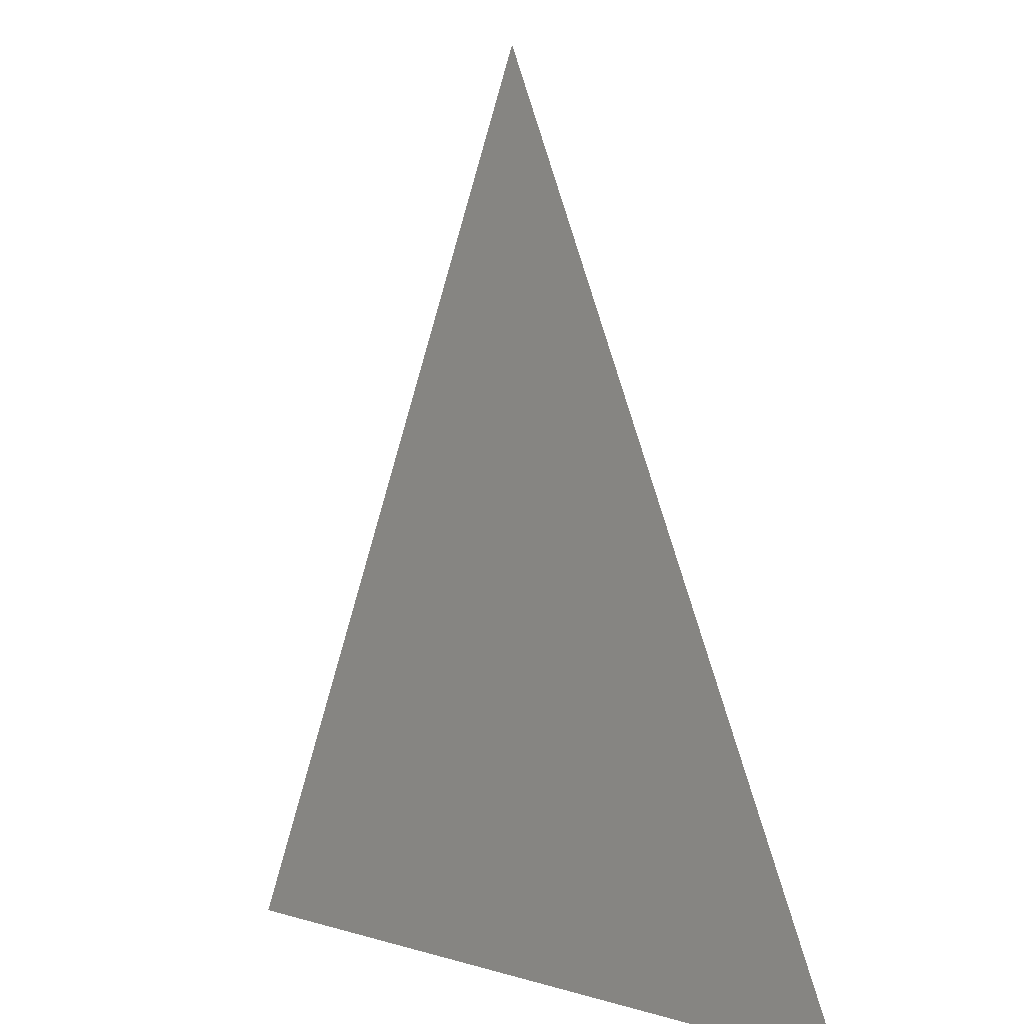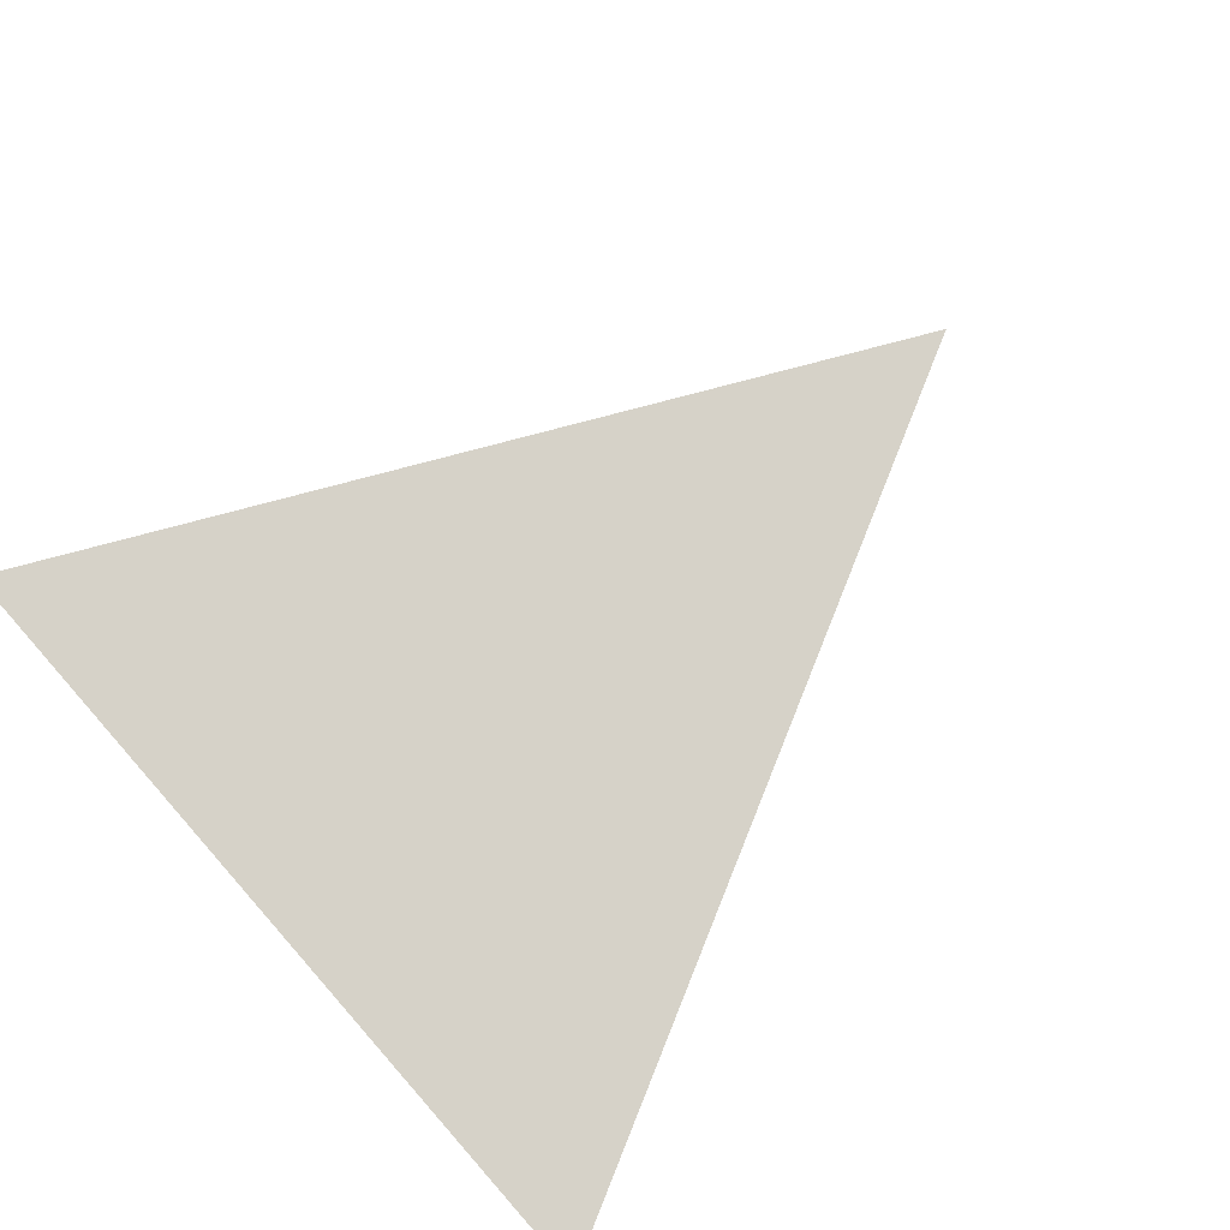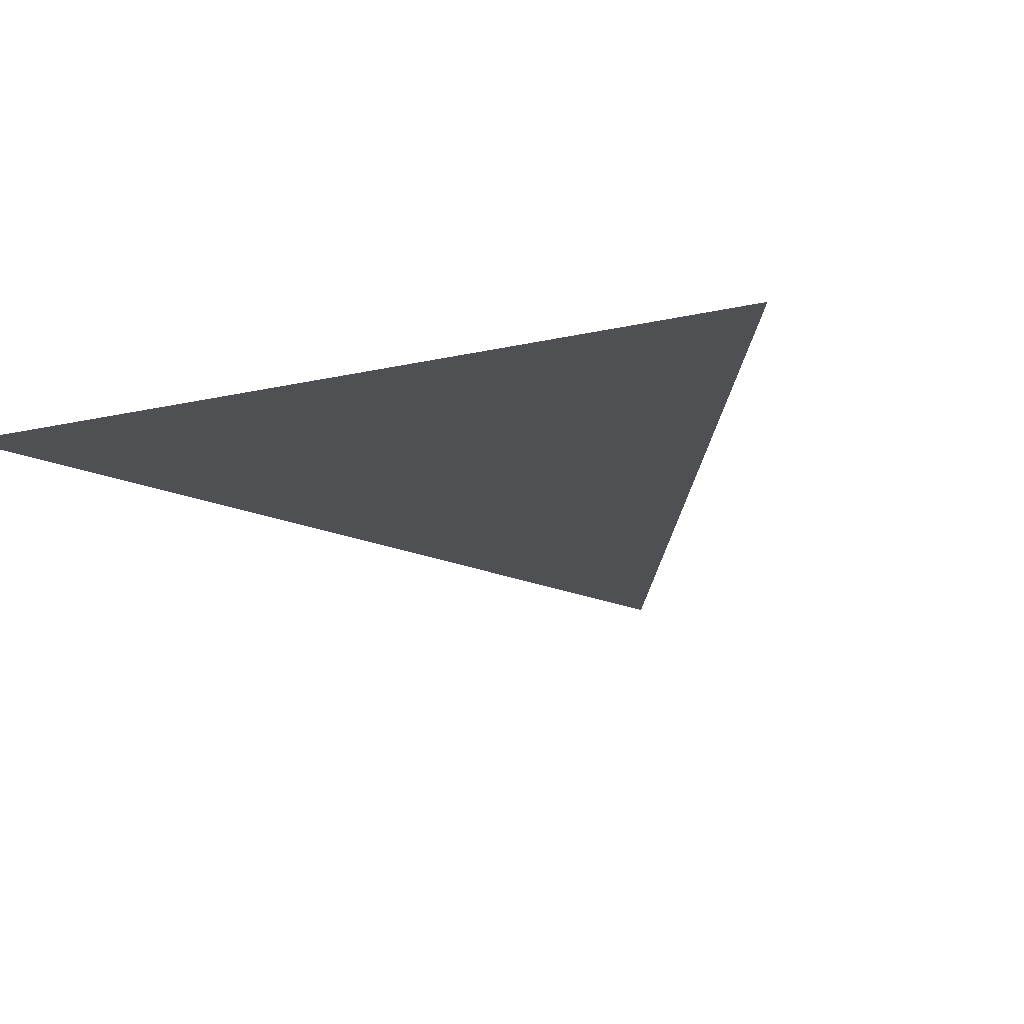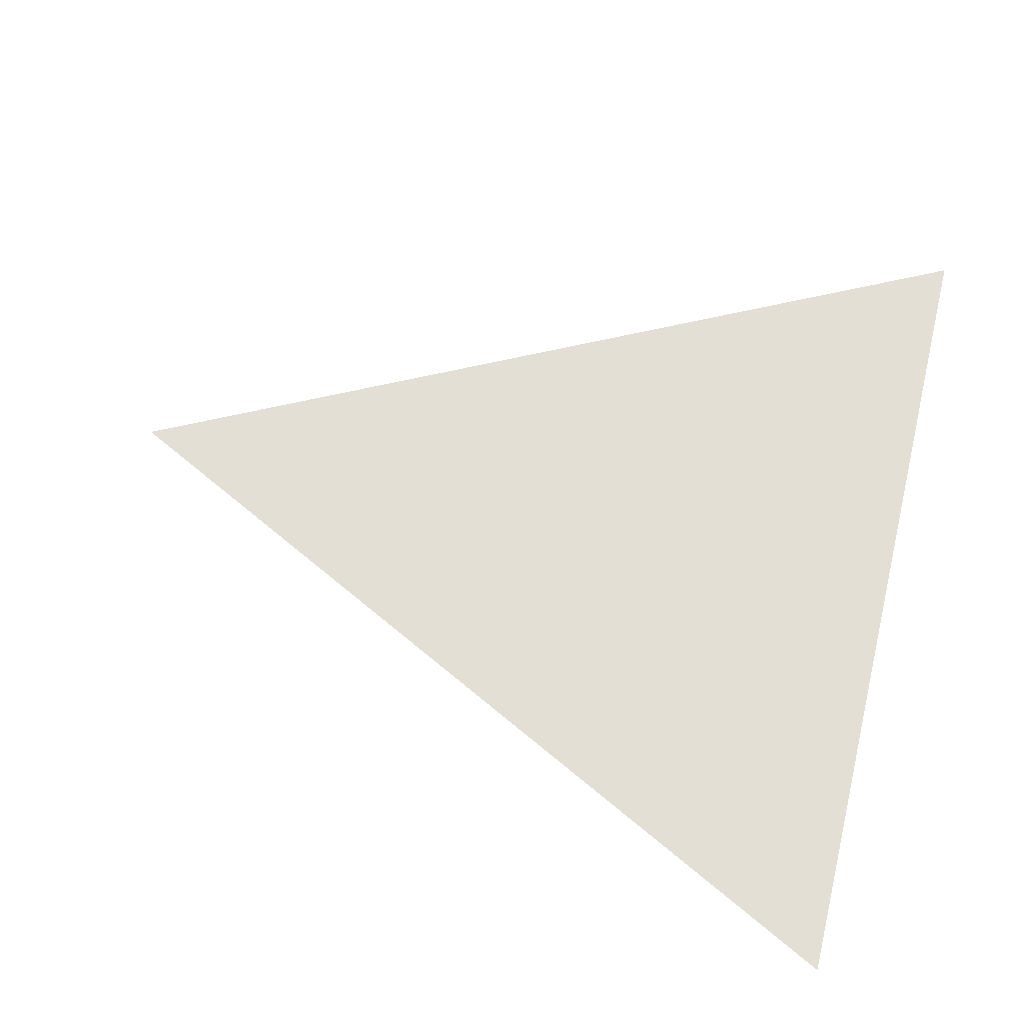
<metadata>
{"format":"obj","ext":"obj","renderer":"f3d","projection":"perspective","resolution":1024,"background":"white","views":[{"elev":1.2,"azim":53.0,"up":"+Y"},{"elev":77.6,"azim":48.5,"up":"+Z"},{"elev":-19.1,"azim":23.3,"up":"+Z"},{"elev":66.3,"azim":-76.4,"up":"+Z"}]}
</metadata>
<code>
g Top_Left_Triangle
v 0.75 -0.75 -0
v -0.75 -0.75 -0
v 0.00017 0.75 0
f 1 2 3

</code>
